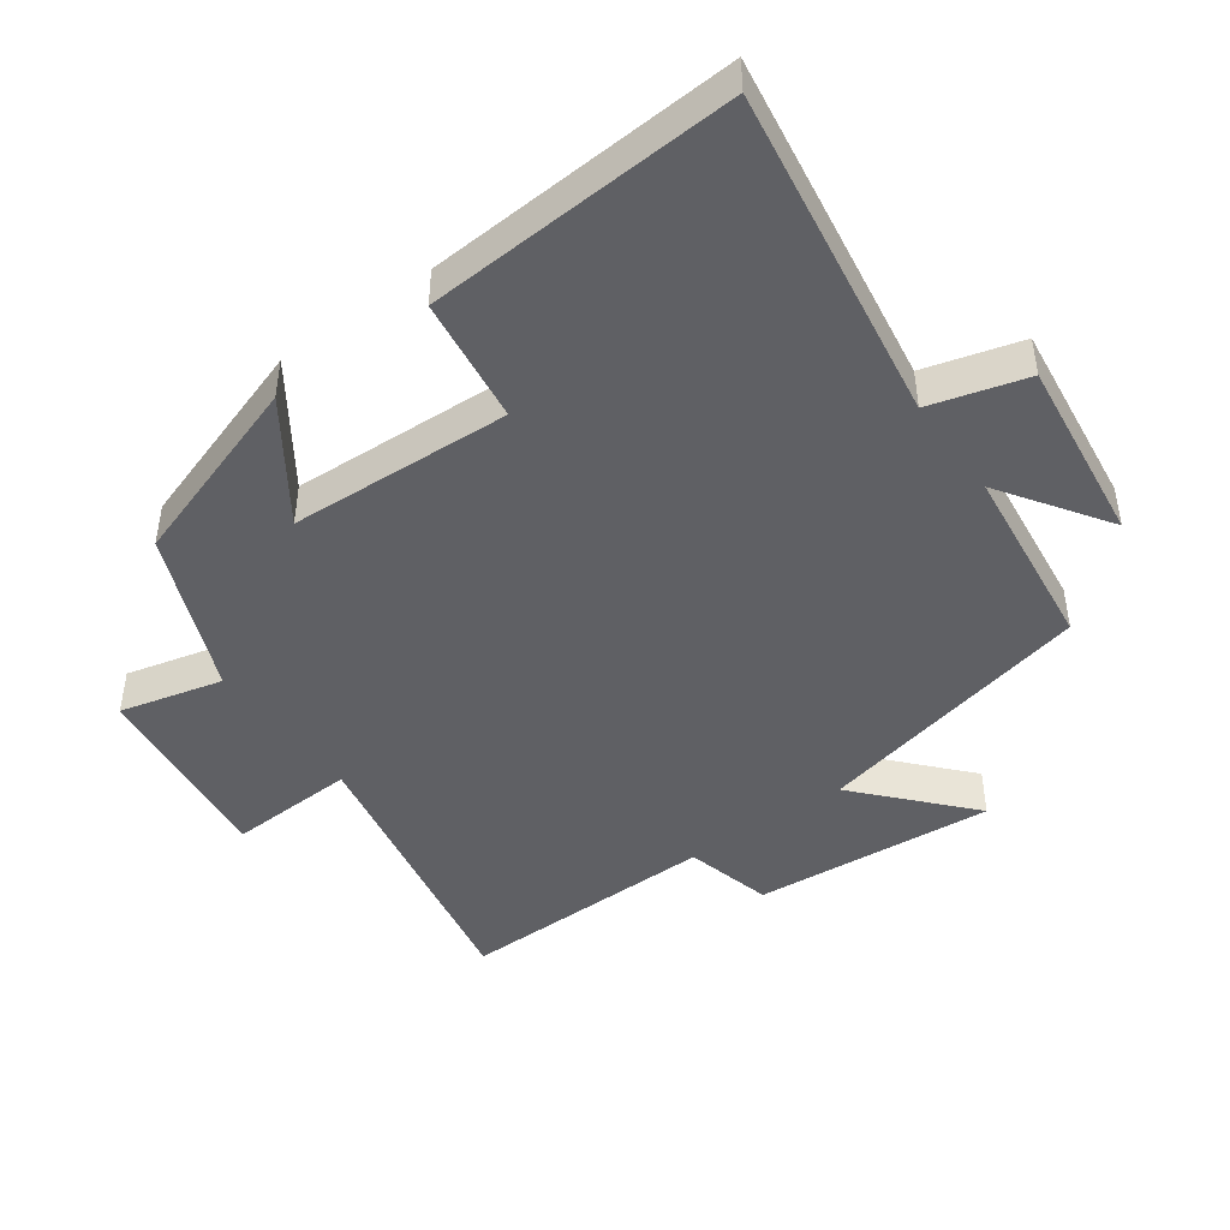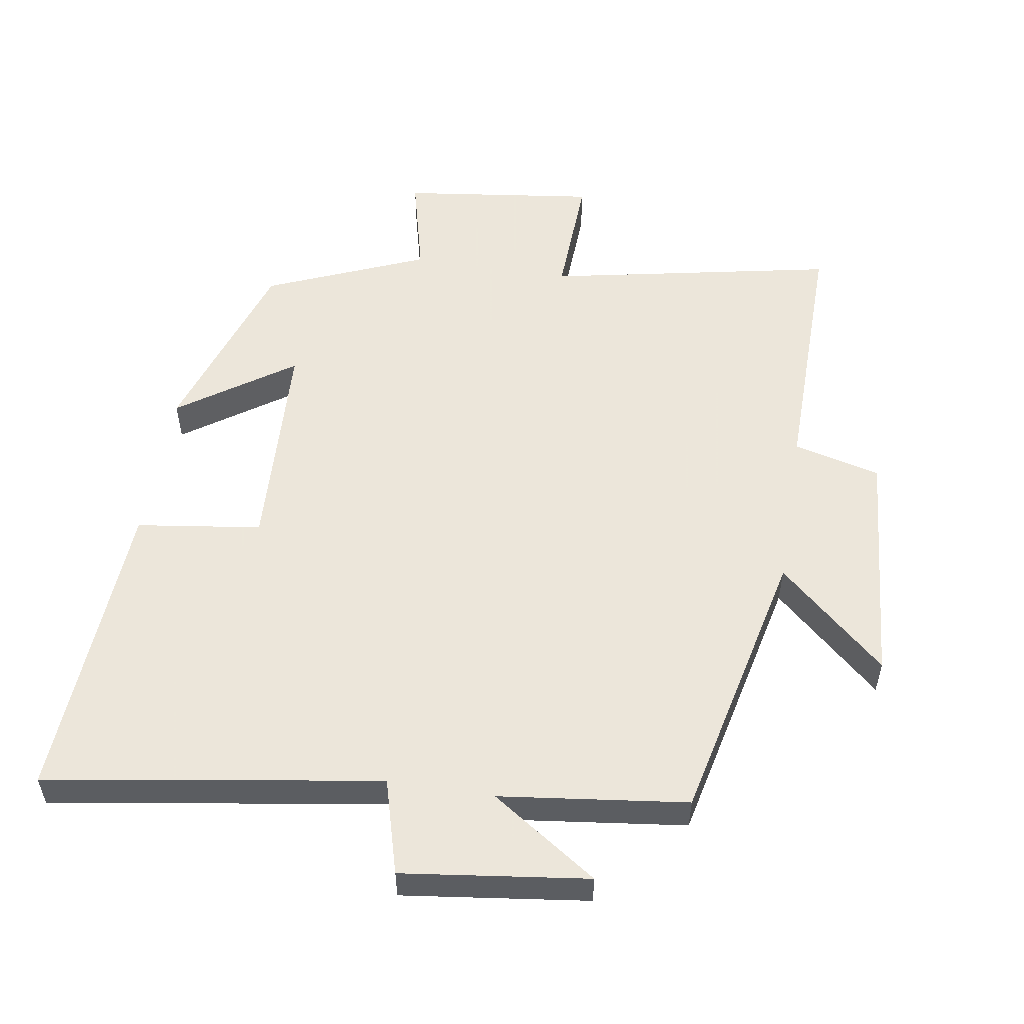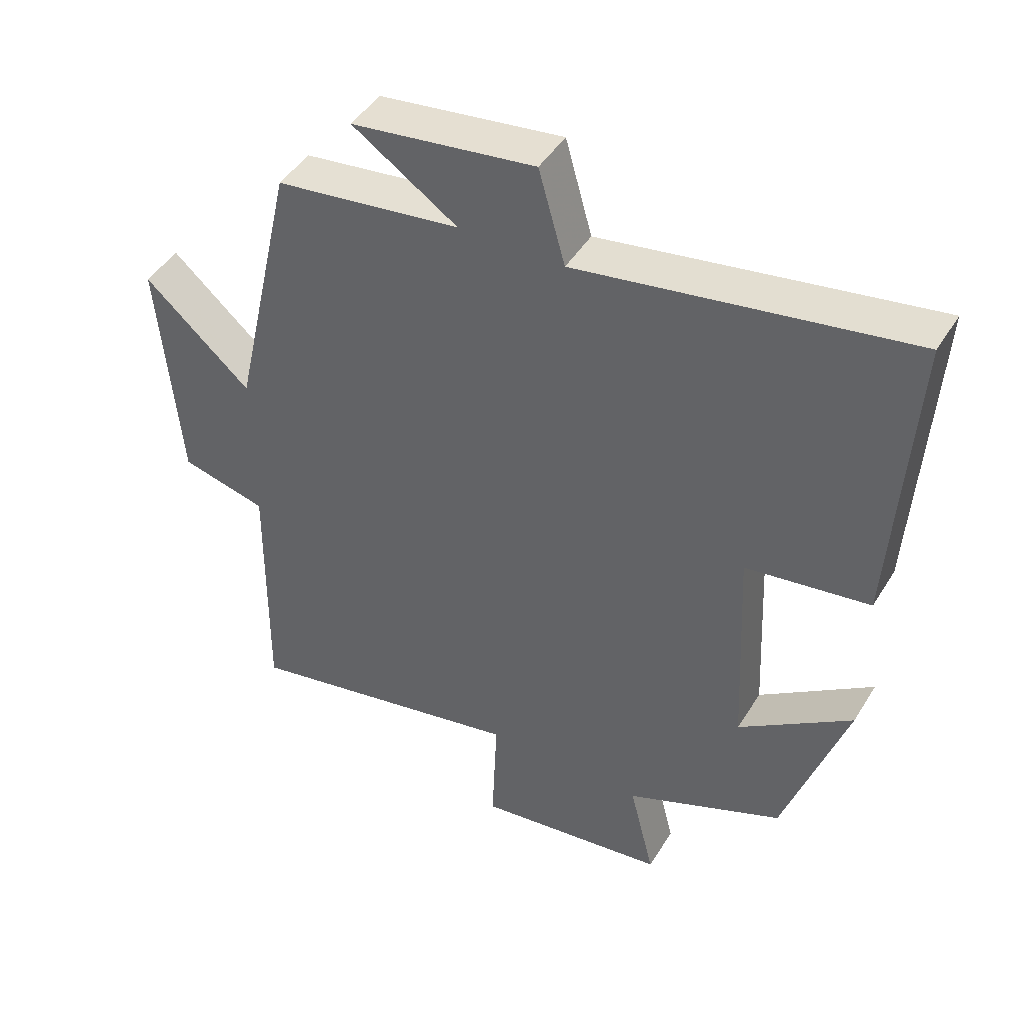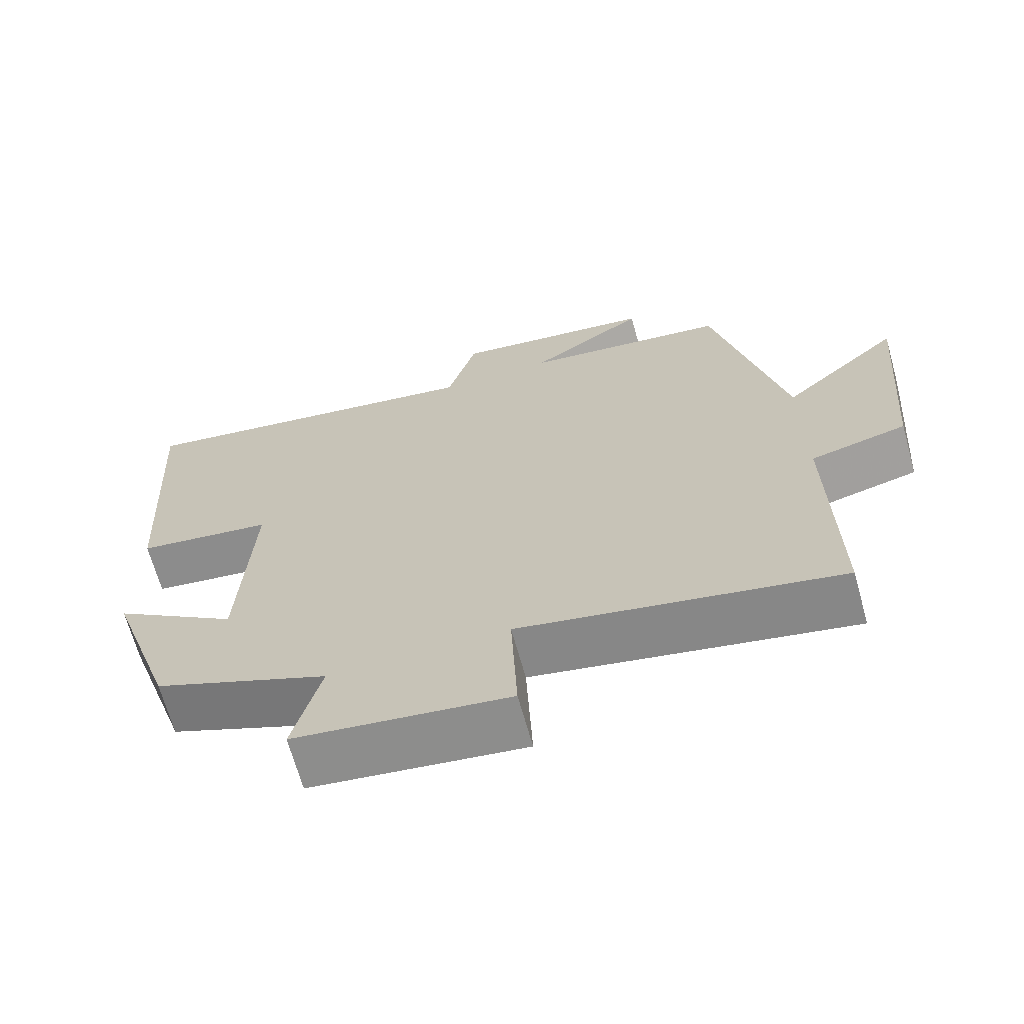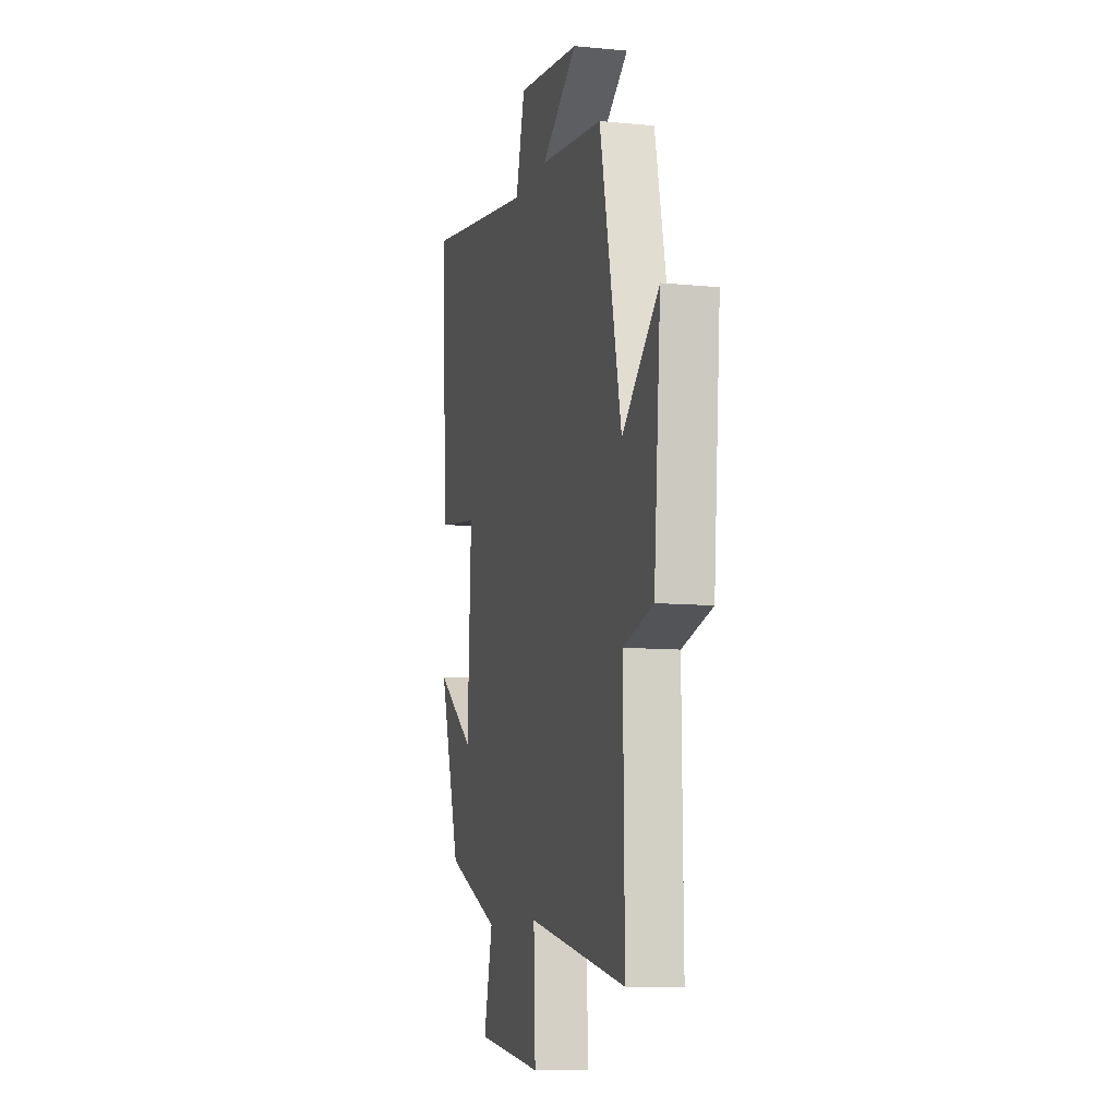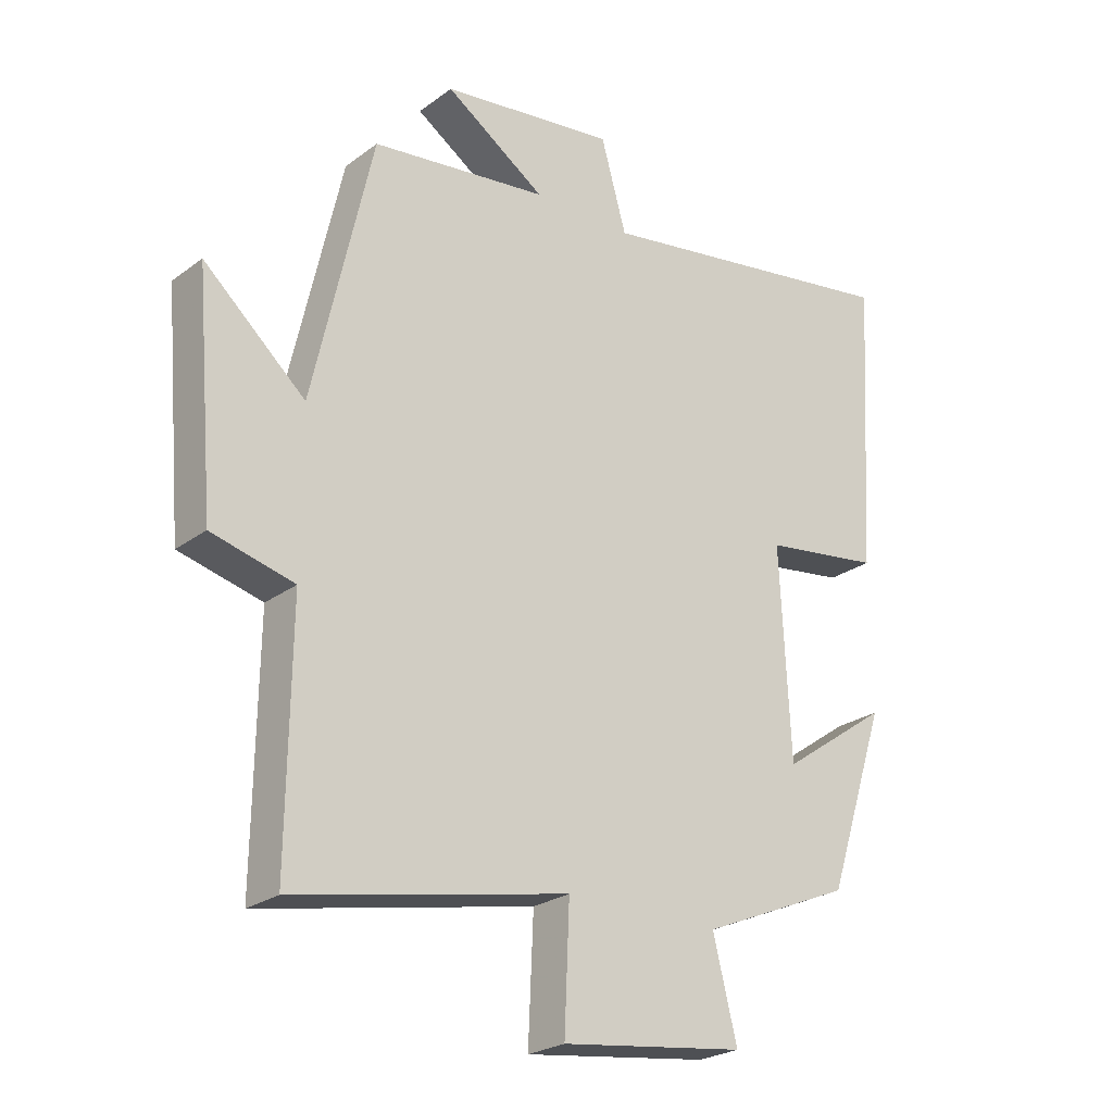
<metadata>
{"format":"obj","ext":"obj","renderer":"f3d","projection":"perspective","resolution":1024,"background":"white","views":[{"elev":-45.2,"azim":-54.0,"up":"+Y"},{"elev":54.2,"azim":9.2,"up":"+Y"},{"elev":45.5,"azim":-150.1,"up":"+Z"},{"elev":-67.7,"azim":15.6,"up":"+Z"},{"elev":-9.5,"azim":75.6,"up":"+Z"},{"elev":-24.5,"azim":140.1,"up":"+Z"}]}
</metadata>
<code>
v 0.406 0.07 0.465
v 0.5 0.07 0.048
v 0.66 0.07 0.191
v 0.63 0.07 -0.167
v 0.5 0.07 -0.2
v 0.505 0.07 -0.586
v 0.075 0.07 -0.5
v 0.083 0.07 -0.69
v -0.207 0.07 -0.652
v -0.169 0.07 -0.5
v -0.407 0.07 -0.4
v -0.5 0.07 -0.117
v -0.33 0.07 -0.235
v -0.314 0.07 0.093
v -0.5 0.07 0.119
v -0.527 0.07 0.579
v -0.031 0.07 0.5
v 0.009 0.07 0.642
v 0.285 0.07 0.606
v 0.127 0.07 0.5
v 0.406 0 0.465
v 0.5 0 0.048
v 0.66 0 0.191
v 0.63 0 -0.167
v 0.5 0 -0.2
v 0.505 0 -0.586
v 0.075 0 -0.5
v 0.083 0 -0.69
v -0.207 0 -0.652
v -0.169 0 -0.5
v -0.407 0 -0.4
v -0.5 0 -0.117
v -0.33 0 -0.235
v -0.314 0 0.093
v -0.5 0 0.119
v -0.527 0 0.579
v -0.031 0 0.5
v 0.009 0 0.642
v 0.285 0 0.606
v 0.127 0 0.5
f 17 18 19 20
f 17 20 1 2
f 14 15 16 17
f 13 14 17 2
f 10 11 12 13
f 10 13 2
f 7 8 9 10
f 7 10 2
f 5 6 7
f 5 7 2 3
f 3 4 5
f 40 39 38 37
f 22 21 40 37
f 37 36 35 34
f 22 37 34 33
f 33 32 31 30
f 22 33 30
f 30 29 28 27
f 22 30 27
f 27 26 25
f 23 22 27 25
f 25 24 23
f 1 21 22 2
f 2 22 23 3
f 3 23 24 4
f 4 24 25 5
f 5 25 26 6
f 6 26 27 7
f 7 27 28 8
f 8 28 29 9
f 9 29 30 10
f 10 30 31 11
f 11 31 32 12
f 12 32 33 13
f 13 33 34 14
f 14 34 35 15
f 15 35 36 16
f 16 36 37 17
f 17 37 38 18
f 18 38 39 19
f 19 39 40 20
f 20 40 21 1

</code>
